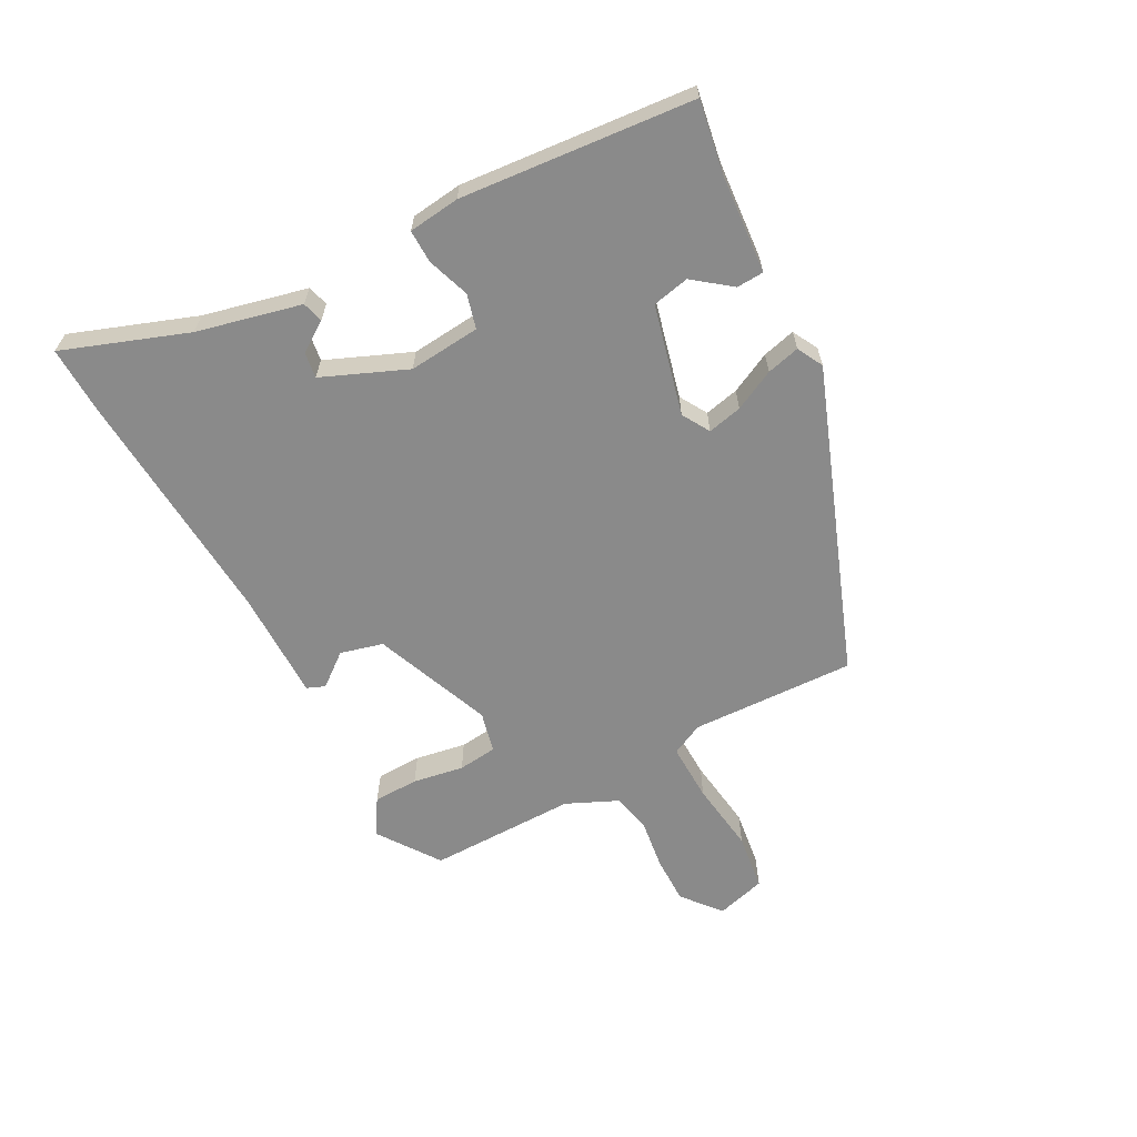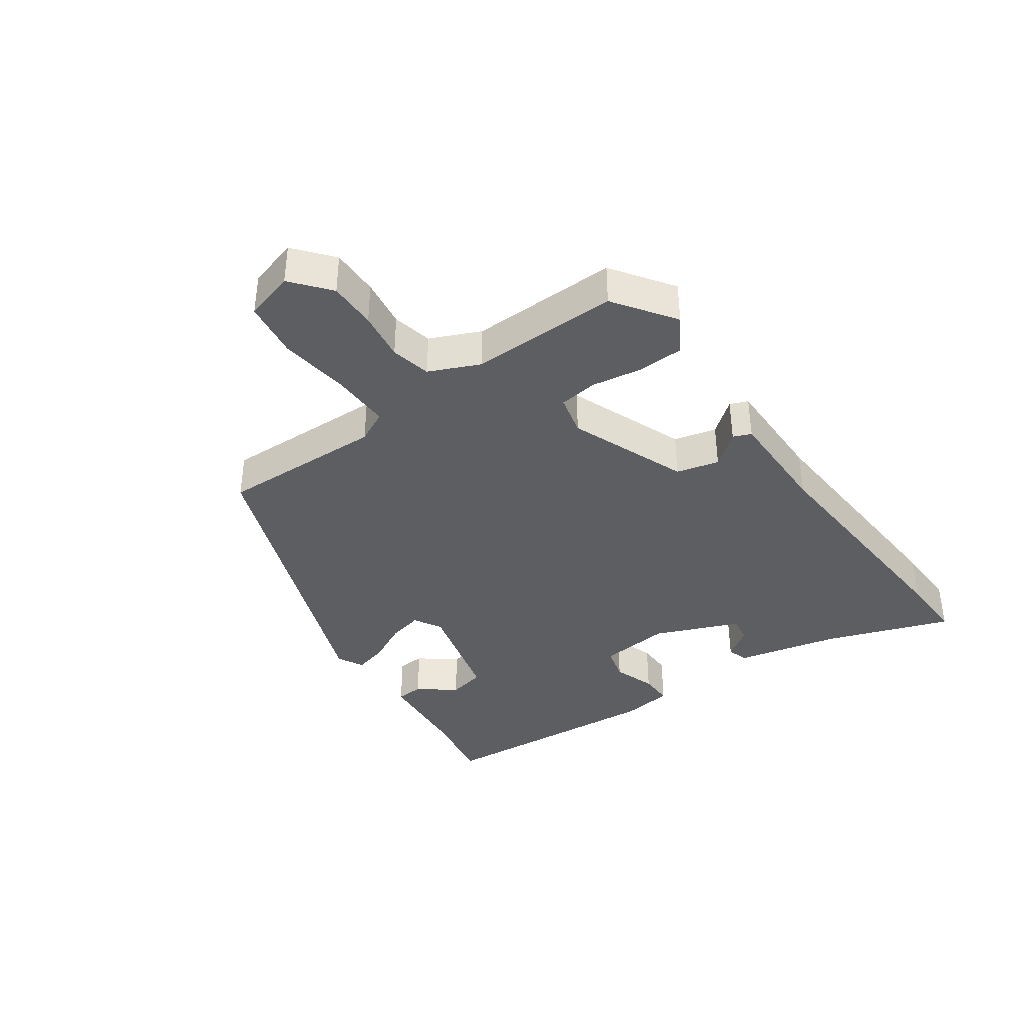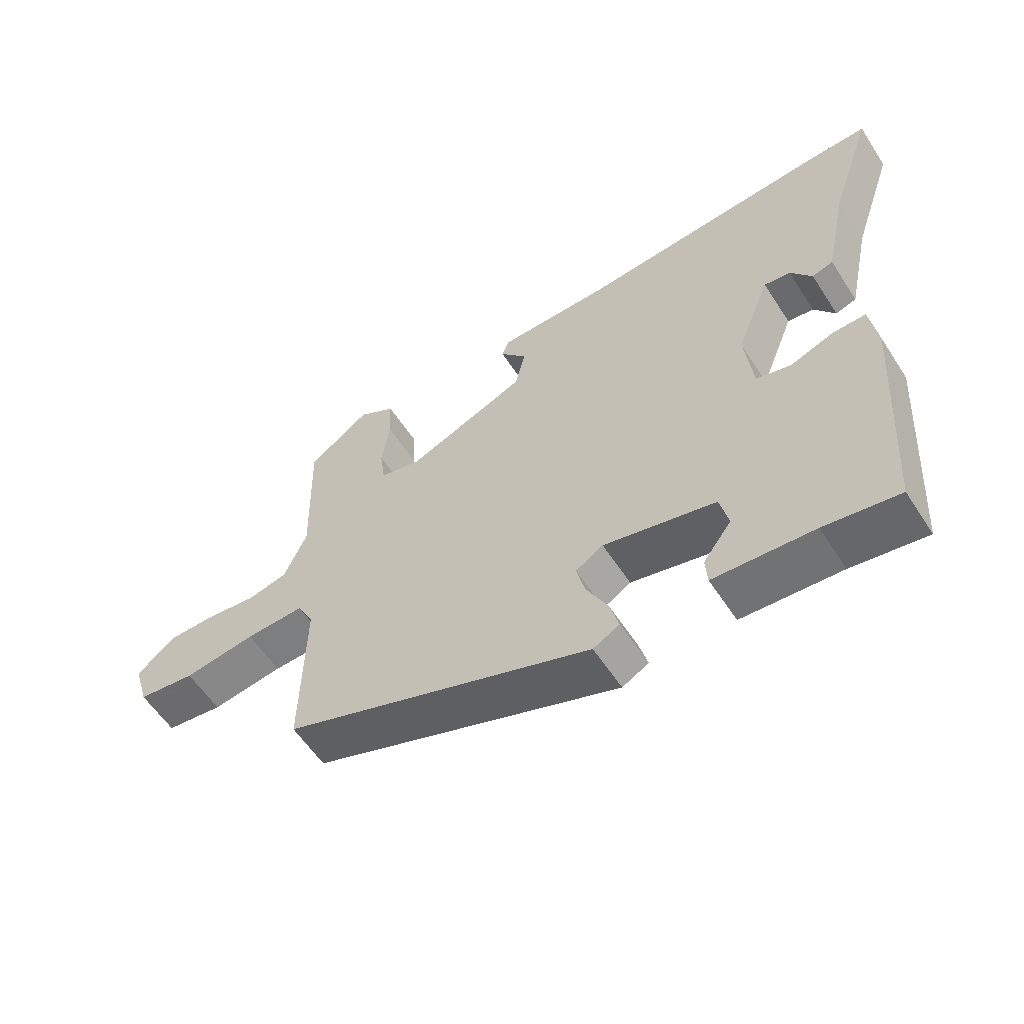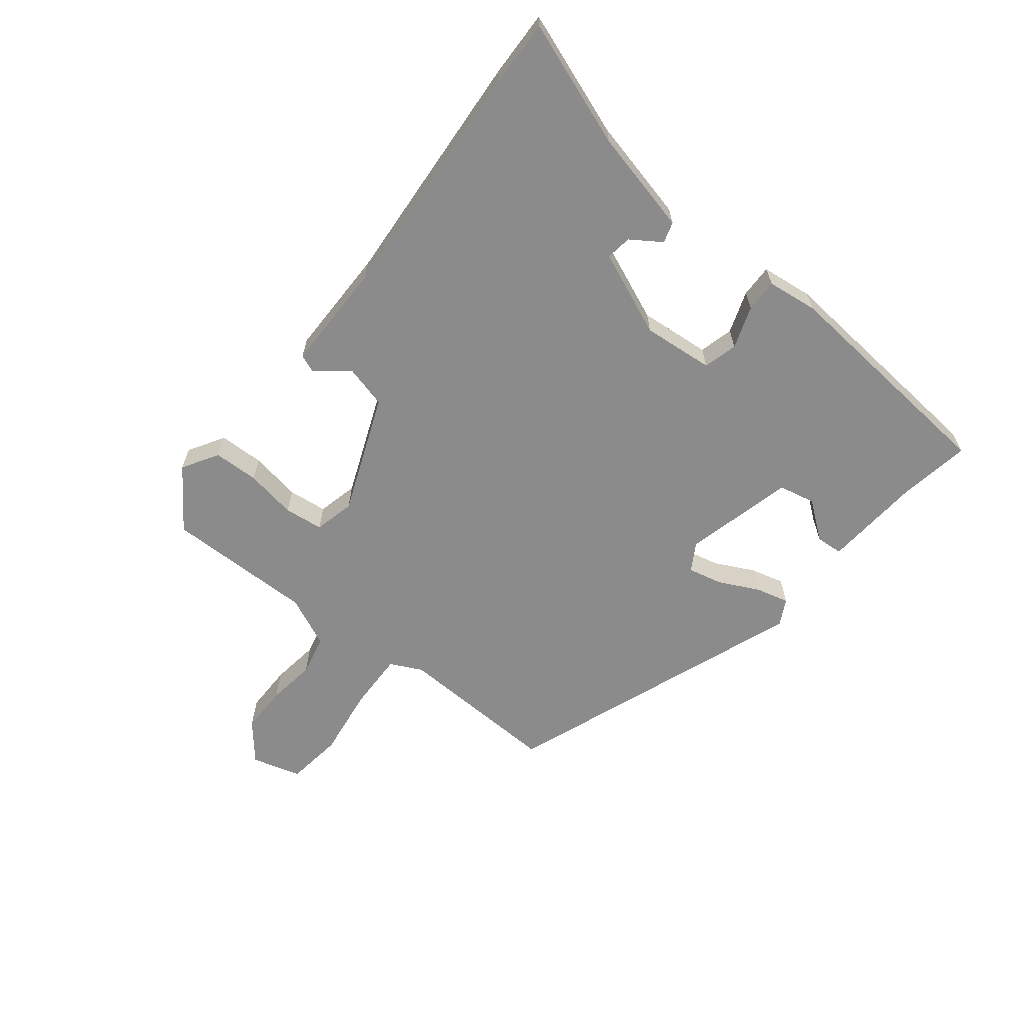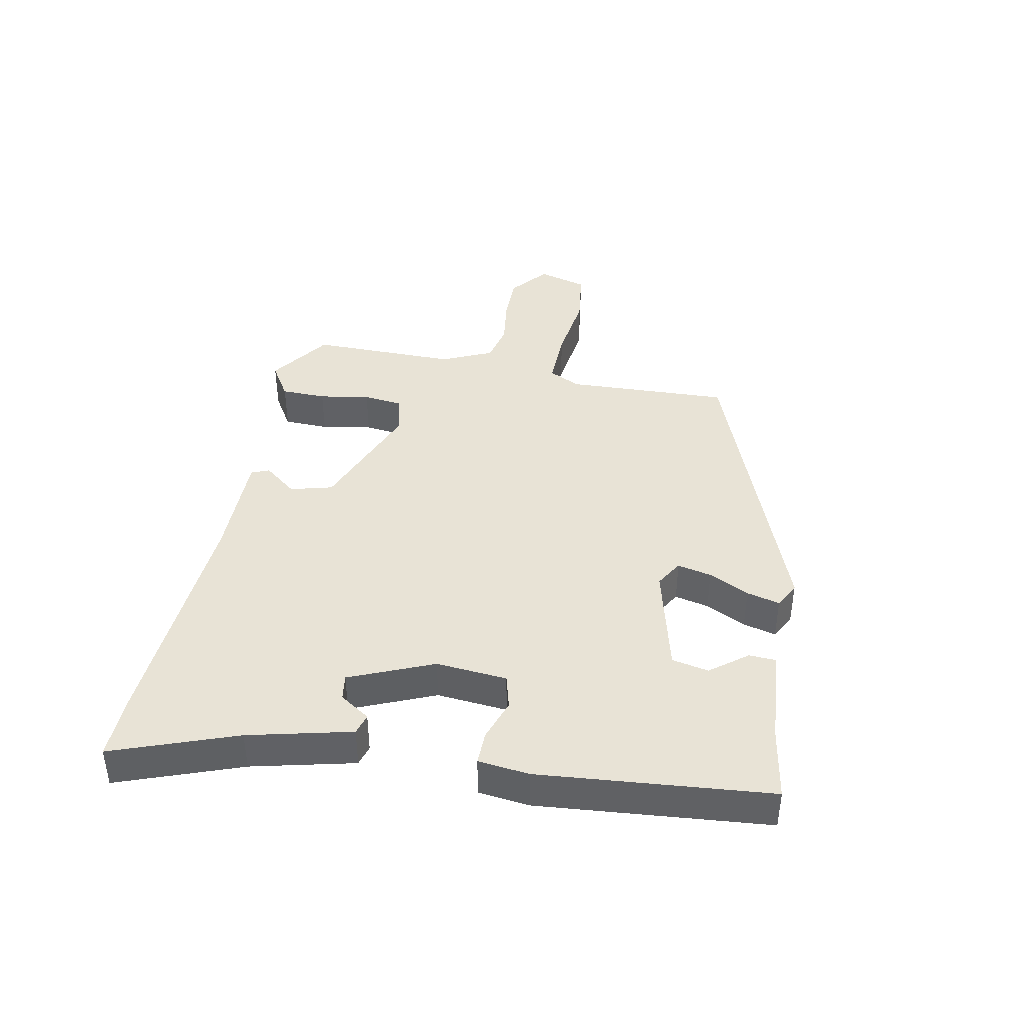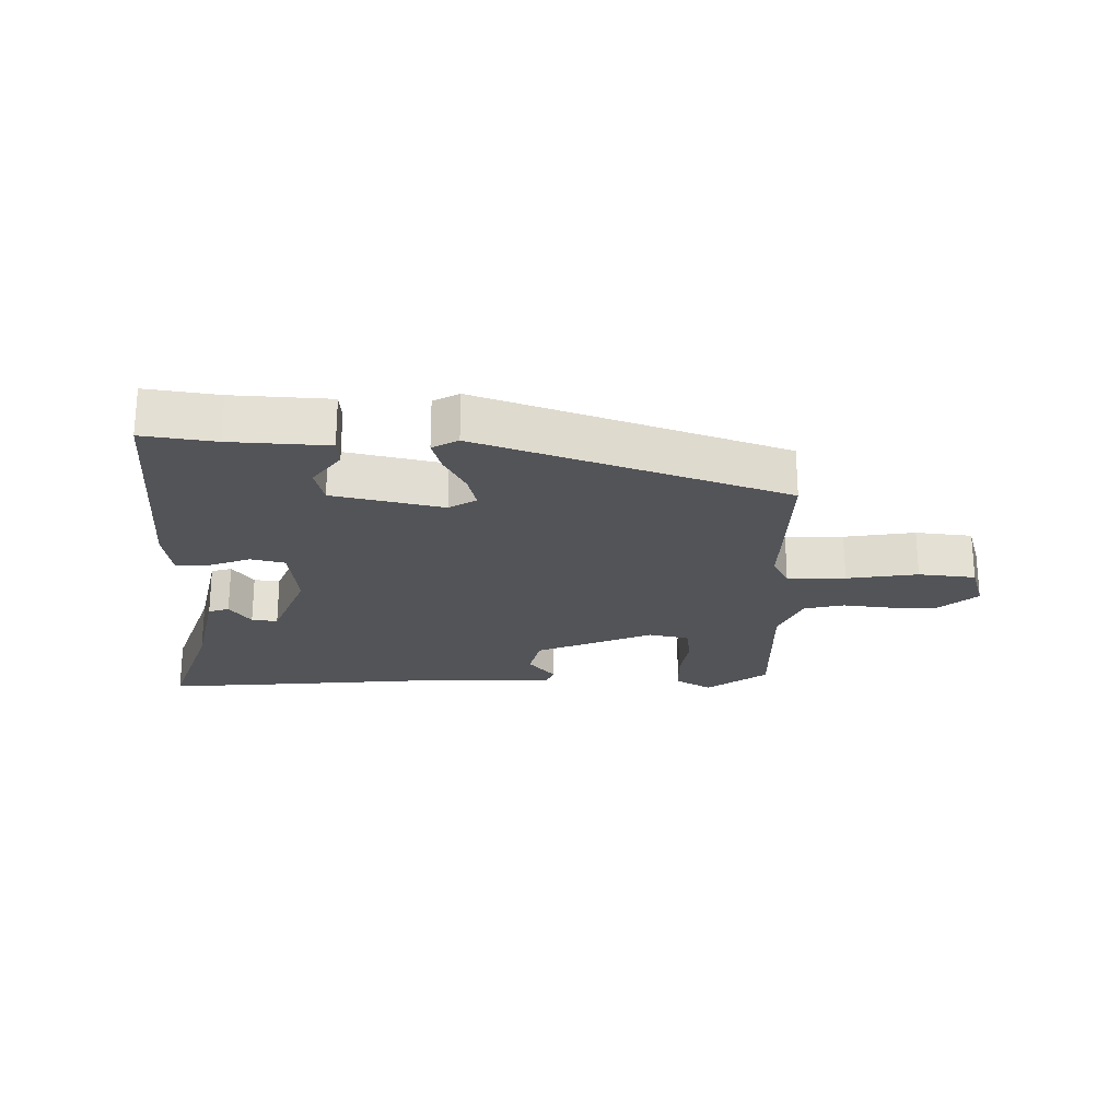
<metadata>
{"format":"obj","ext":"obj","renderer":"f3d","projection":"perspective","resolution":1024,"background":"white","views":[{"elev":-63.4,"azim":117.0,"up":"+Y"},{"elev":-38.9,"azim":-55.7,"up":"+Y"},{"elev":-57.7,"azim":32.7,"up":"+Z"},{"elev":-63.8,"azim":50.6,"up":"+Y"},{"elev":41.5,"azim":99.9,"up":"+Y"},{"elev":-23.2,"azim":179.1,"up":"+Y"}]}
</metadata>
<code>
v 0.43 0.07 -0.479
v 0.317 0.07 -0.462
v 0.166 0.07 -0.453
v 0.163 0.07 -0.411
v 0.206 0.07 -0.353
v 0.193 0.07 -0.296
v 0.023 0.07 -0.257
v -0.019 0.07 -0.283
v -0.006 0.07 -0.336
v 0.026 0.07 -0.398
v 0.04 0.07 -0.449
v 0 0.07 -0.471
v -0.47 0.07 -0.305
v -0.465 0.07 -0.051
v -0.49 0.07 -0.002
v -0.58 0.07 -0.006
v -0.69 0.07 -0.023
v -0.778 0.07 -0.013
v -0.801 0.07 0.063
v -0.743 0.07 0.113
v -0.669 0.07 0.114
v -0.593 0.07 0.105
v -0.531 0.07 0.12
v -0.497 0.07 0.199
v -0.503 0.07 0.428
v -0.41 0.07 0.496
v -0.354 0.07 0.463
v -0.351 0.07 0.393
v -0.363 0.07 0.314
v -0.355 0.07 0.254
v -0.292 0.07 0.24
v -0.111 0.07 0.316
v -0.095 0.07 0.382
v -0.136 0.07 0.432
v -0.125 0.07 0.46
v 0.045 0.07 0.463
v 0.418 0.07 0.496
v 0.52 0.07 0.501
v 0.454 0.07 0.308
v 0.419 0.07 0.147
v 0.387 0.07 0.137
v 0.355 0.07 0.183
v 0.315 0.07 0.188
v 0.263 0.07 0.057
v 0.275 0.07 -0.053
v 0.328 0.07 -0.066
v 0.393 0.07 -0.042
v 0.444 0.07 -0.04
v 0.455 0.07 -0.119
v 0.43 0 -0.479
v 0.317 0 -0.462
v 0.166 0 -0.453
v 0.163 0 -0.411
v 0.206 0 -0.353
v 0.193 0 -0.296
v 0.023 0 -0.257
v -0.019 0 -0.283
v -0.006 0 -0.336
v 0.026 0 -0.398
v 0.04 0 -0.449
v 0 0 -0.471
v -0.47 0 -0.305
v -0.465 0 -0.051
v -0.49 0 -0.002
v -0.58 0 -0.006
v -0.69 0 -0.023
v -0.778 0 -0.013
v -0.801 0 0.063
v -0.743 0 0.113
v -0.669 0 0.114
v -0.593 0 0.105
v -0.531 0 0.12
v -0.497 0 0.199
v -0.503 0 0.428
v -0.41 0 0.496
v -0.354 0 0.463
v -0.351 0 0.393
v -0.363 0 0.314
v -0.355 0 0.254
v -0.292 0 0.24
v -0.111 0 0.316
v -0.095 0 0.382
v -0.136 0 0.432
v -0.125 0 0.46
v 0.045 0 0.463
v 0.418 0 0.496
v 0.52 0 0.501
v 0.454 0 0.308
v 0.419 0 0.147
v 0.387 0 0.137
v 0.355 0 0.183
v 0.315 0 0.188
v 0.263 0 0.057
v 0.275 0 -0.053
v 0.328 0 -0.066
v 0.393 0 -0.042
v 0.444 0 -0.04
v 0.455 0 -0.119
f 46 47 48 49
f 45 46 49 1
f 39 40 41 42
f 39 42 43
f 36 37 38 39
f 36 39 43
f 33 34 35 36
f 32 33 36 43
f 31 32 43 44
f 26 27 28 29
f 24 25 26 29
f 23 24 29 30
f 19 20 21 22
f 17 18 19 22
f 16 17 22 23
f 15 16 23 30
f 11 12 13 14
f 9 10 11 14
f 8 9 14 15
f 7 8 15 30
f 2 3 4 5
f 45 1 2 5
f 45 5 6
f 30 31 44 45
f 6 7 30 45
f 98 97 96 95
f 50 98 95 94
f 91 90 89 88
f 92 91 88
f 88 87 86 85
f 92 88 85
f 85 84 83 82
f 92 85 82 81
f 93 92 81 80
f 78 77 76 75
f 78 75 74 73
f 79 78 73 72
f 71 70 69 68
f 71 68 67 66
f 72 71 66 65
f 79 72 65 64
f 63 62 61 60
f 63 60 59 58
f 64 63 58 57
f 79 64 57 56
f 54 53 52 51
f 54 51 50 94
f 55 54 94
f 94 93 80 79
f 94 79 56 55
f 1 50 51 2
f 2 51 52 3
f 3 52 53 4
f 4 53 54 5
f 5 54 55 6
f 6 55 56 7
f 7 56 57 8
f 8 57 58 9
f 9 58 59 10
f 10 59 60 11
f 11 60 61 12
f 12 61 62 13
f 13 62 63 14
f 14 63 64 15
f 15 64 65 16
f 16 65 66 17
f 17 66 67 18
f 18 67 68 19
f 19 68 69 20
f 20 69 70 21
f 21 70 71 22
f 22 71 72 23
f 23 72 73 24
f 24 73 74 25
f 25 74 75 26
f 26 75 76 27
f 27 76 77 28
f 28 77 78 29
f 29 78 79 30
f 30 79 80 31
f 31 80 81 32
f 32 81 82 33
f 33 82 83 34
f 34 83 84 35
f 35 84 85 36
f 36 85 86 37
f 37 86 87 38
f 38 87 88 39
f 39 88 89 40
f 40 89 90 41
f 41 90 91 42
f 42 91 92 43
f 43 92 93 44
f 44 93 94 45
f 45 94 95 46
f 46 95 96 47
f 47 96 97 48
f 48 97 98 49
f 49 98 50 1

</code>
